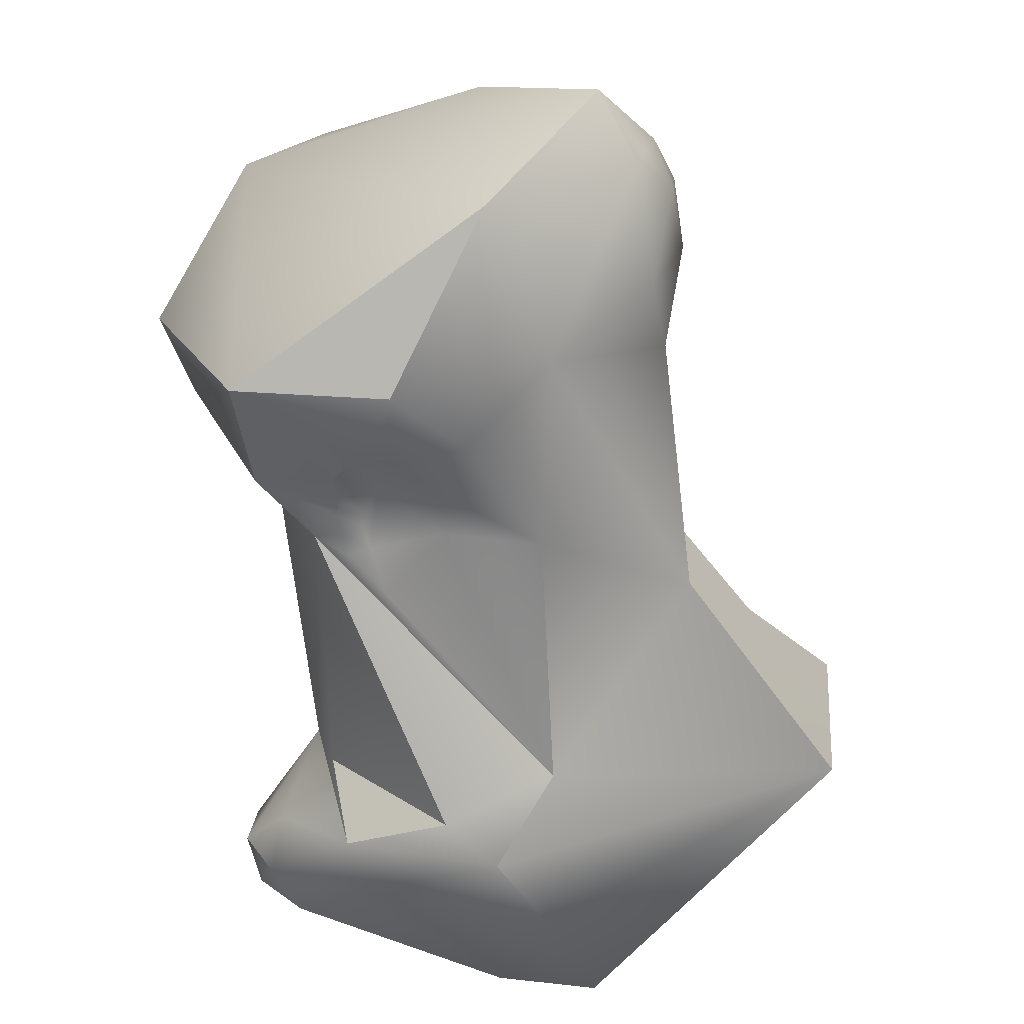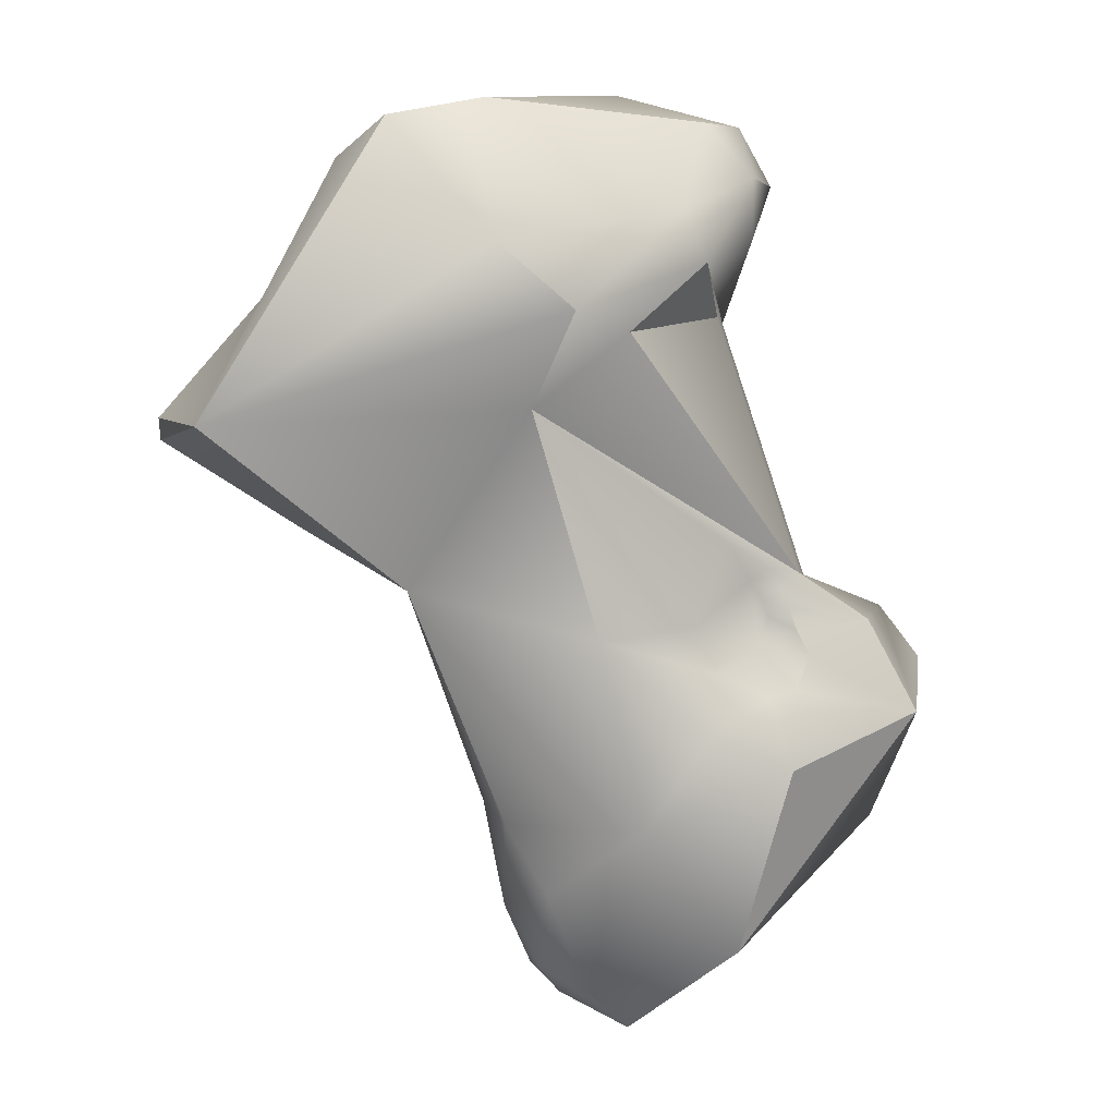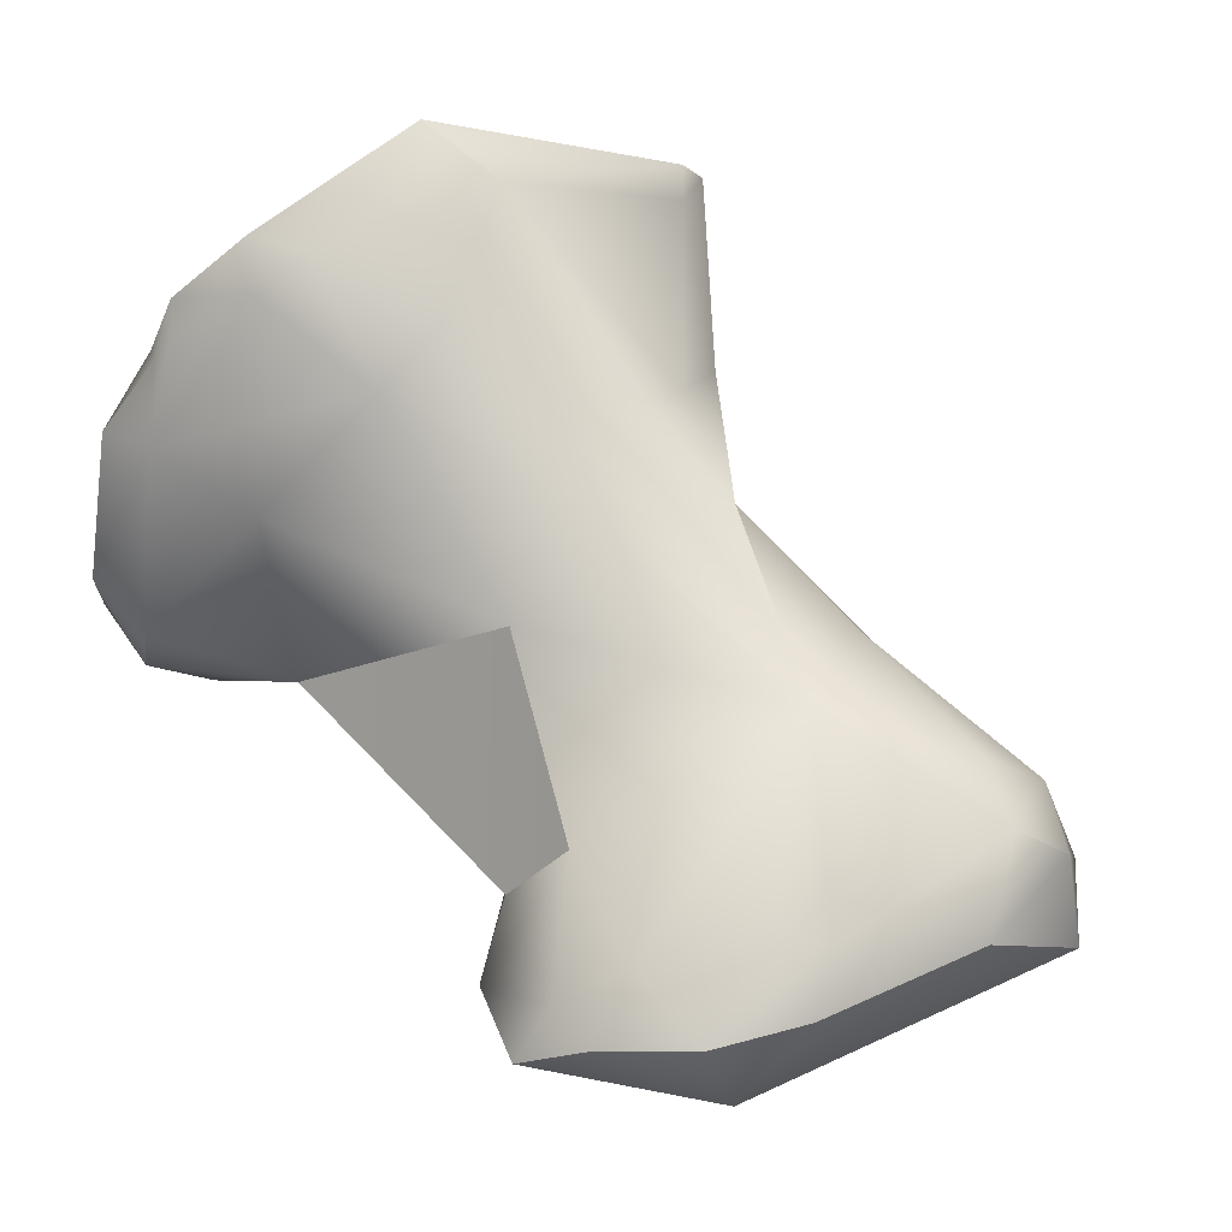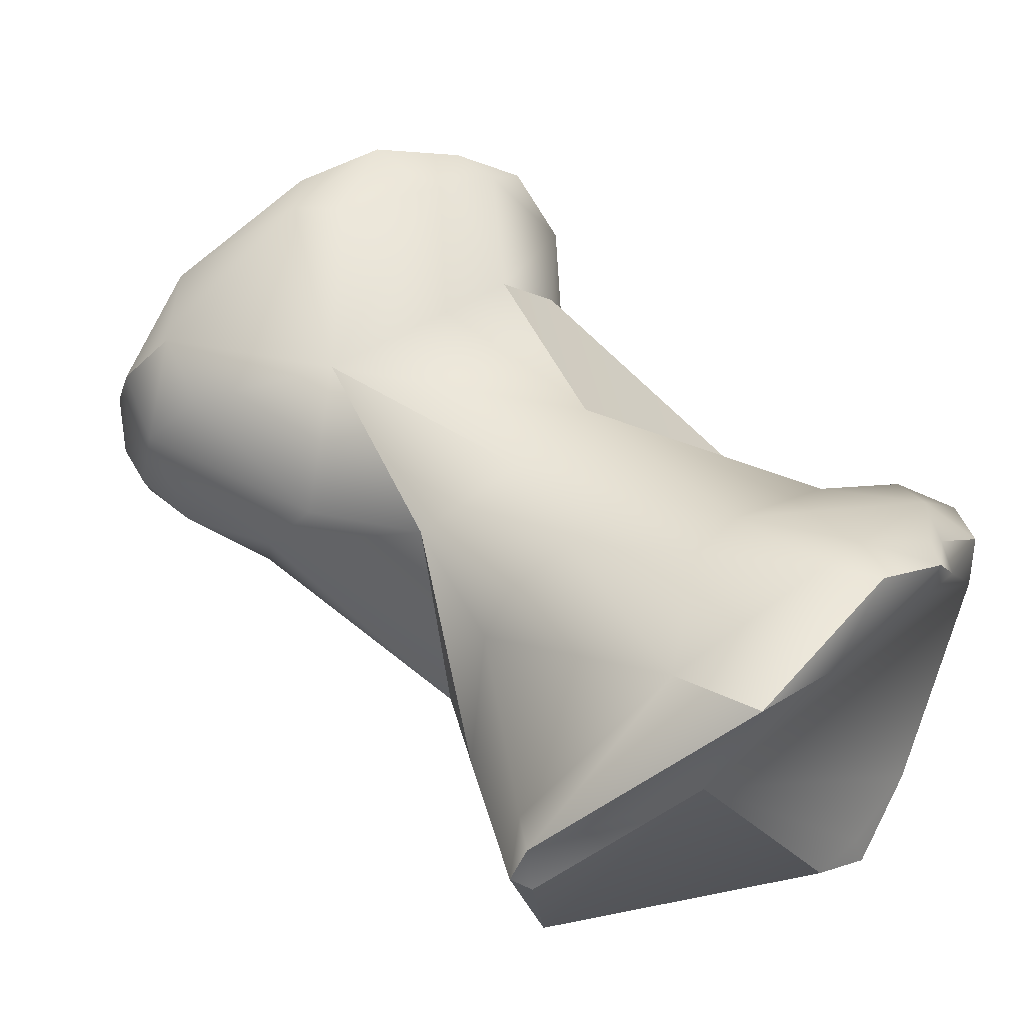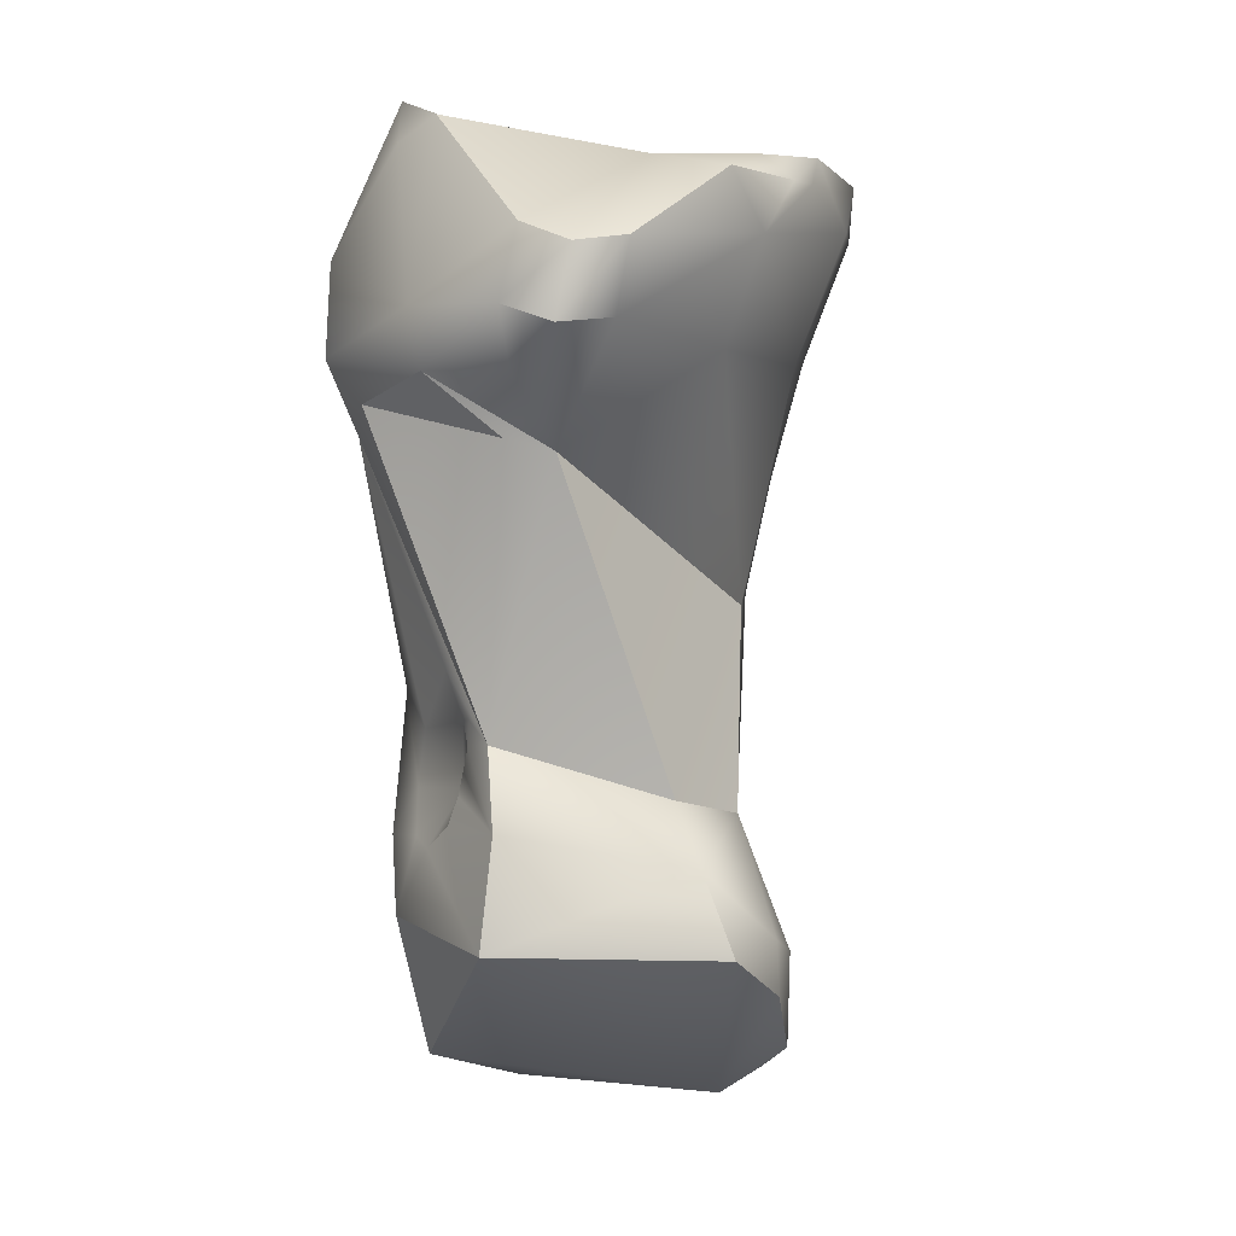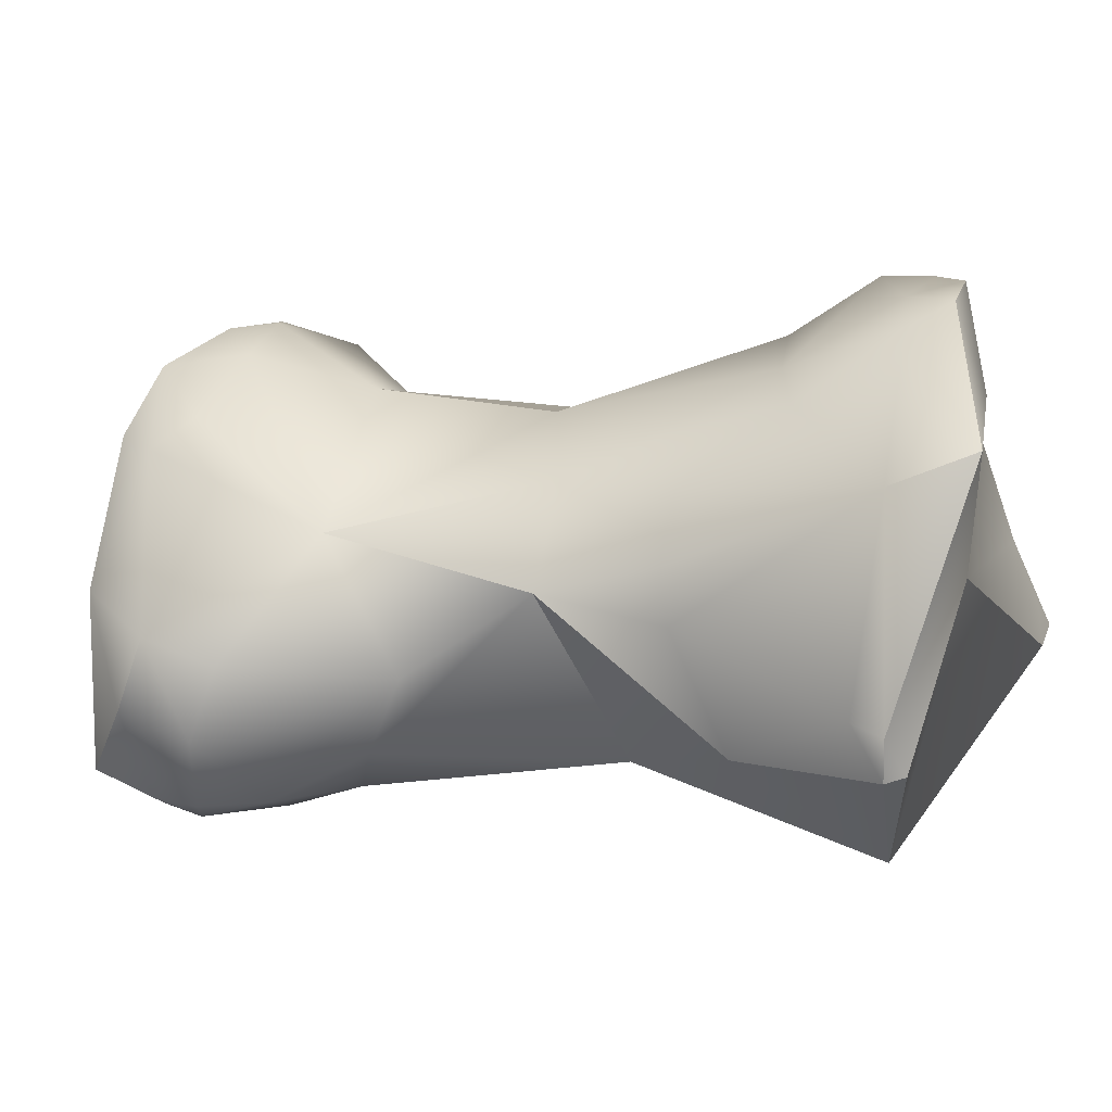
<metadata>
{"format":"obj","ext":"obj","renderer":"f3d","projection":"perspective","resolution":1024,"background":"white","views":[{"elev":-68.8,"azim":-14.7,"up":"+Z"},{"elev":9.1,"azim":163.9,"up":"+Y"},{"elev":58.3,"azim":-61.5,"up":"+Z"},{"elev":68.0,"azim":107.8,"up":"+Z"},{"elev":27.8,"azim":-108.1,"up":"+Y"},{"elev":57.0,"azim":64.2,"up":"+Z"}]}
</metadata>
<code>
v -143.3 -229.2 -67.03
v -142.1 -229.4 -69.77
v -140 -223 -68.67
v -139.1 -223.2 -69.49
v -140 -222.1 -68.79
v -139.4 -221.4 -68.38
v -138.7 -222.5 -69.53
v -140.4 -222.3 -68.26
v -140.1 -221.5 -67.94
v -140.4 -222.3 -67.51
v -140.1 -221.4 -67.27
v -143 -230.1 -66.36
v -142.8 -229.4 -66.31
v -142.7 -231.6 -66.94
v -142.6 -231.2 -66.05
v -142.1 -230.1 -65.87
v -140.3 -229 -69.91
v -140.1 -230 -70.29
v -139.8 -229 -69.94
v -139.2 -228.7 -69.74
v -141.5 -228.1 -69.41
v -140.5 -228.5 -69.7
v -140.4 -228.2 -69.53
v -140.3 -227.9 -69.44
v -140.1 -228.1 -69.32
v -139.9 -228.4 -69.33
v -142.6 -228.4 -67.21
v -141.5 -228.1 -67.15
v -141.1 -228.7 -66.19
v -138.9 -228.1 -69.55
v -140.6 -227.5 -69.19
v -140.2 -227.7 -69.35
v -140.1 -227.4 -69.29
v -140 -227.8 -69.28
v -139.8 -227.6 -69.29
v -139.5 -227 -69.39
v -137.9 -224.1 -69.93
v -139.5 -224 -68.64
v -139.8 -224.1 -68.07
v -139.2 -223.4 -65.75
v -137.1 -223.8 -70.18
v -136.1 -222.9 -69.85
v -138.8 -221 -66.57
v -139.1 -221.2 -65.67
v -139.2 -222 -65.3
v -138.4 -221.7 -64.63
v -138.2 -221.4 -64.95
v -138.2 -221.8 -64.32
v -136.3 -221.1 -68.5
v -136.1 -221.5 -68.93
v -139.5 -232.6 -69.8
v -141.7 -232.1 -66.02
v -141.2 -231.2 -65.49
v -141 -232 -65.57
v -139 -229.5 -70.04
v -138.2 -230.8 -69.78
v -137.6 -228.3 -69.46
v -139.2 -226.9 -65.48
v -137.8 -227.5 -64.91
v -136.6 -225.1 -69.72
v -137.6 -226 -64.49
v -137.8 -224.4 -64.29
v -137 -224.7 -63.84
v -137.6 -221.7 -64.47
v -137.9 -221.6 -64.11
v -137.7 -222.7 -63.6
v -137.1 -222.3 -63.3
v -137 -223.1 -63.29
v -135 -221.3 -68.59
v -135.1 -221.5 -68.14
v -134.4 -221.9 -67.98
v -138.4 -234.1 -68.29
v -139.8 -233.4 -66.35
v -137.7 -233.4 -68.65
v -137.1 -233.1 -68.26
v -138.2 -233.6 -66.7
v -137.5 -233.6 -67.96
v -137.1 -233.1 -67.88
v -137.8 -232.4 -66.05
v -136.7 -232.3 -67.85
v -137.4 -233 -66.78
v -138.6 -233.1 -65.92
v -137.1 -231.9 -68.84
v -136.6 -231 -68.28
v -136.8 -230.3 -66.33
v -136.5 -230.9 -67.35
v -138.6 -230.5 -65.26
v -135.3 -227.7 -68.08
v -136.6 -228.5 -65.21
v -134.1 -226.9 -66.62
v -136.8 -226.4 -64.43
v -136.1 -227 -64.83
v -135.5 -227.2 -65.25
v -132.5 -225.4 -68
v -134.1 -223.7 -64.55
v -135.8 -222.6 -63.57
v -134.9 -223.3 -63.05
v -135.1 -224.5 -63.3
v -132.4 -225.8 -65.29
v -132.3 -225.5 -65.33
v -133.1 -225.9 -64.88
v -132.7 -225.7 -64.78
v -143.3 -229.2 -67.03
v -143.3 -229.2 -67.03
v -142.1 -229.4 -69.77
v -142.1 -229.4 -69.77
v -142.1 -229.4 -69.77
v -139.1 -223.2 -69.49
v -139.1 -223.2 -69.49
v -139.4 -221.4 -68.38
v -140.4 -222.3 -68.26
v -140.1 -221.5 -67.94
v -140.1 -221.4 -67.27
v -143 -230.1 -66.36
v -142.6 -231.2 -66.05
v -140.1 -230 -70.29
v -141.5 -228.1 -69.41
v -140.5 -228.5 -69.7
v -140.4 -228.2 -69.53
v -141.5 -228.1 -67.15
v -141.5 -228.1 -67.15
v -141.1 -228.7 -66.19
v -140.6 -227.5 -69.19
v -140.6 -227.5 -69.19
v -140.6 -227.5 -69.19
v -137.9 -224.1 -69.93
v -137.9 -224.1 -69.93
v -139.5 -224 -68.64
v -139.8 -224.1 -68.07
v -139.8 -224.1 -68.07
v -137.1 -223.8 -70.18
v -139.1 -221.2 -65.67
v -136.3 -221.1 -68.5
v -136.3 -221.1 -68.5
v -139.5 -232.6 -69.8
v -139.5 -232.6 -69.8
v -141.7 -232.1 -66.02
v -139.2 -226.9 -65.48
v -136.6 -225.1 -69.72
v -136.6 -225.1 -69.72
v -137.9 -221.6 -64.11
v -137.1 -222.3 -63.3
v -135 -221.3 -68.59
v -135 -221.3 -68.59
v -134.4 -221.9 -67.98
v -138.4 -234.1 -68.29
v -138.4 -234.1 -68.29
v -138.4 -234.1 -68.29
v -138.4 -234.1 -68.29
v -139.8 -233.4 -66.35
v -138.2 -233.6 -66.7
v -138.6 -230.5 -65.26
v -135.3 -227.7 -68.08
v -135.3 -227.7 -68.08
v -136.6 -228.5 -65.21
v -136.6 -228.5 -65.21
v -134.1 -226.9 -66.62
v -132.5 -225.4 -68
v -132.5 -225.4 -68
v -132.5 -225.4 -68
v -134.1 -223.7 -64.55
v -134.9 -223.3 -63.05
v -134.9 -223.3 -63.05
v -134.9 -223.3 -63.05
v -132.4 -225.8 -65.29
v -132.4 -225.8 -65.29
v -132.4 -225.8 -65.29
v -132.3 -225.5 -65.33
v -132.3 -225.5 -65.33
v -132.7 -225.7 -64.78
g grp1
f 1 13 27
f 2 14 103
f 105 104 27
f 3 39 8
f 3 8 5
f 4 5 7
f 4 3 5
f 39 3 4
f 39 10 8
f 10 39 40
f 111 9 5
f 6 7 5
f 5 9 6
f 7 6 49
f 10 45 11
f 10 11 111
f 111 11 9
f 110 112 43
f 133 110 43
f 112 113 43
f 45 10 40
f 51 14 2
f 135 106 18
f 12 103 14
f 1 114 13
f 15 12 14
f 16 13 114
f 29 13 16
f 73 52 14
f 52 15 14
f 16 114 115
f 53 16 115
f 87 29 16
f 107 17 116
f 116 17 19
f 17 26 19
f 20 19 26
f 55 56 116
f 116 19 55
f 55 19 20
f 30 20 26
f 20 57 55
f 20 30 57
f 27 21 105
f 21 27 31
f 17 22 26
f 17 107 118
f 107 117 118
f 117 23 118
f 23 117 24
f 117 32 24
f 117 123 32
f 119 26 22
f 26 119 25
f 25 119 24
f 25 24 34
f 34 24 32
f 26 25 34
f 27 29 28
f 13 29 27
f 28 31 27
f 60 57 30
f 124 120 129
f 33 32 123
f 123 36 33
f 33 35 32
f 32 35 34
f 35 33 36
f 26 34 35
f 30 35 36
f 36 60 30
f 36 123 60
f 30 26 35
f 58 130 121
f 4 41 37
f 125 37 139
f 139 37 41
f 38 129 108
f 128 109 126
f 124 129 38
f 127 124 38
f 39 138 40
f 40 138 62
f 62 45 40
f 41 7 42
f 7 50 42
f 4 7 41
f 50 7 49
f 43 113 44
f 132 11 45
f 43 44 47
f 46 47 44
f 43 47 64
f 46 132 45
f 48 46 45
f 65 46 48
f 46 65 47
f 48 45 66
f 65 48 66
f 141 64 47
f 95 134 43
f 72 14 51
f 14 72 73
f 56 136 116
f 74 146 136
f 74 136 56
f 115 137 54
f 54 53 115
f 87 16 53
f 53 54 87
f 137 150 54
f 150 82 54
f 87 54 82
f 55 57 56
f 58 121 122
f 87 138 29
f 57 140 88
f 56 57 88
f 84 56 88
f 59 62 138
f 61 62 59
f 87 59 138
f 89 59 152
f 140 131 94
f 94 88 140
f 63 62 61
f 61 59 91
f 61 91 63
f 68 62 63
f 62 68 66
f 63 98 68
f 94 131 42
f 64 95 43
f 67 65 66
f 96 64 141
f 66 45 62
f 96 141 142
f 68 67 66
f 97 67 68
f 97 68 98
f 162 96 142
f 50 69 42
f 94 42 69
f 50 49 69
f 143 134 70
f 71 143 70
f 95 70 134
f 71 70 95
f 158 145 161
f 158 144 145
f 74 77 147
f 148 76 150
f 83 74 56
f 75 77 74
f 83 75 74
f 77 75 78
f 78 75 80
f 80 75 83
f 81 78 80
f 76 82 150
f 149 77 151
f 151 77 81
f 81 77 78
f 151 81 82
f 82 81 79
f 81 85 79
f 81 80 85
f 87 82 79
f 84 83 56
f 83 84 80
f 153 86 84
f 80 84 86
f 80 86 85
f 85 87 79
f 85 155 87
f 86 153 155
f 86 155 85
f 156 154 90
f 89 91 59
f 92 91 89
f 93 92 89
f 93 89 157
f 101 93 157
f 159 90 154
f 63 91 98
f 92 98 91
f 92 93 98
f 161 100 158
f 64 96 95
f 163 95 96
f 102 95 163
f 99 101 157
f 165 90 159
f 170 101 99
f 102 166 168
f 167 160 169
f 170 164 98
f 101 98 93
f 168 95 102
f 98 101 170

</code>
